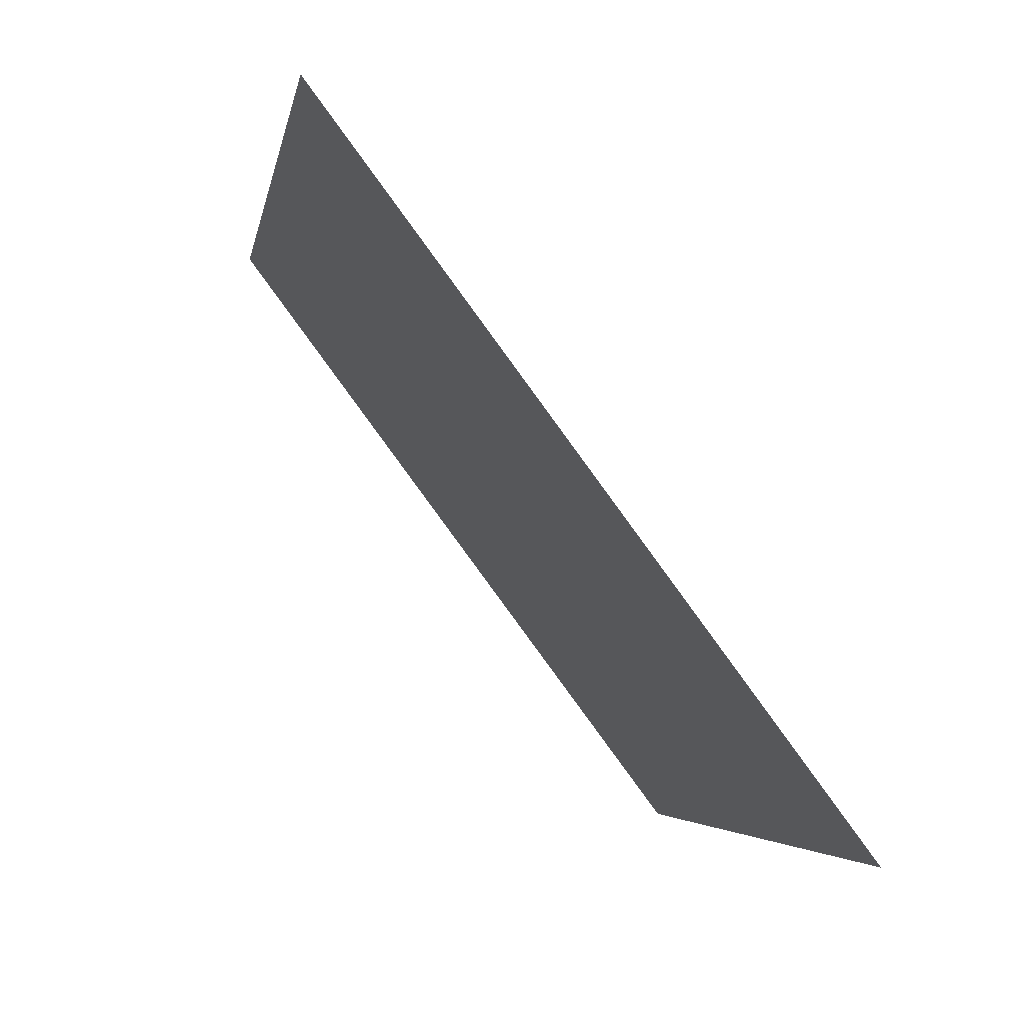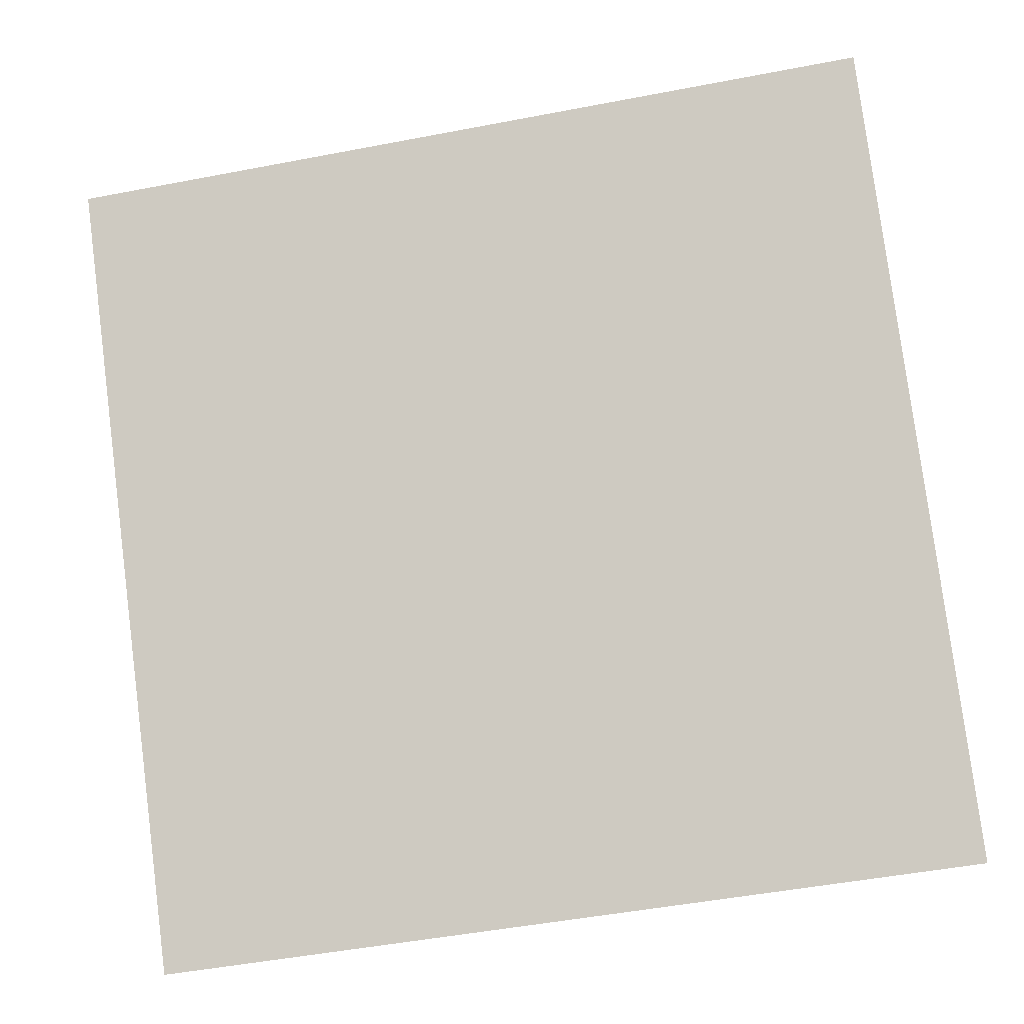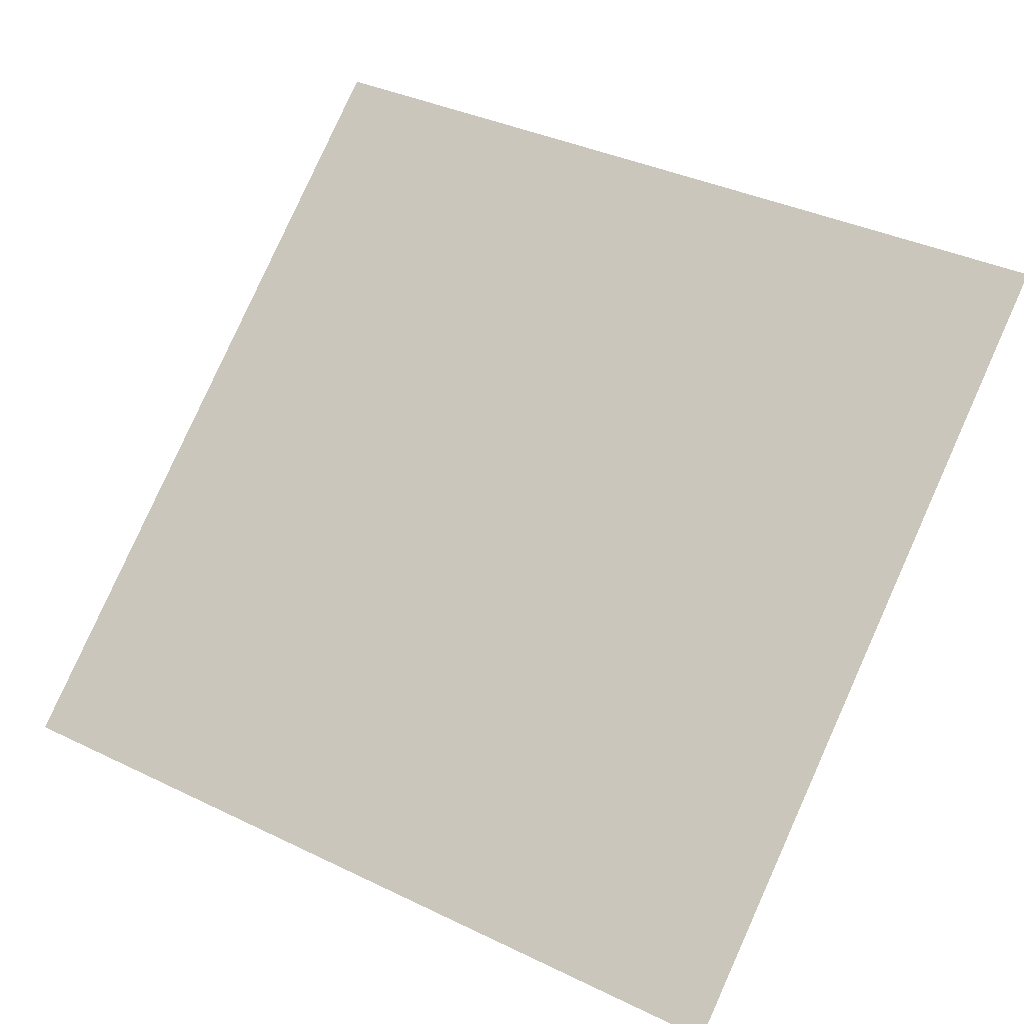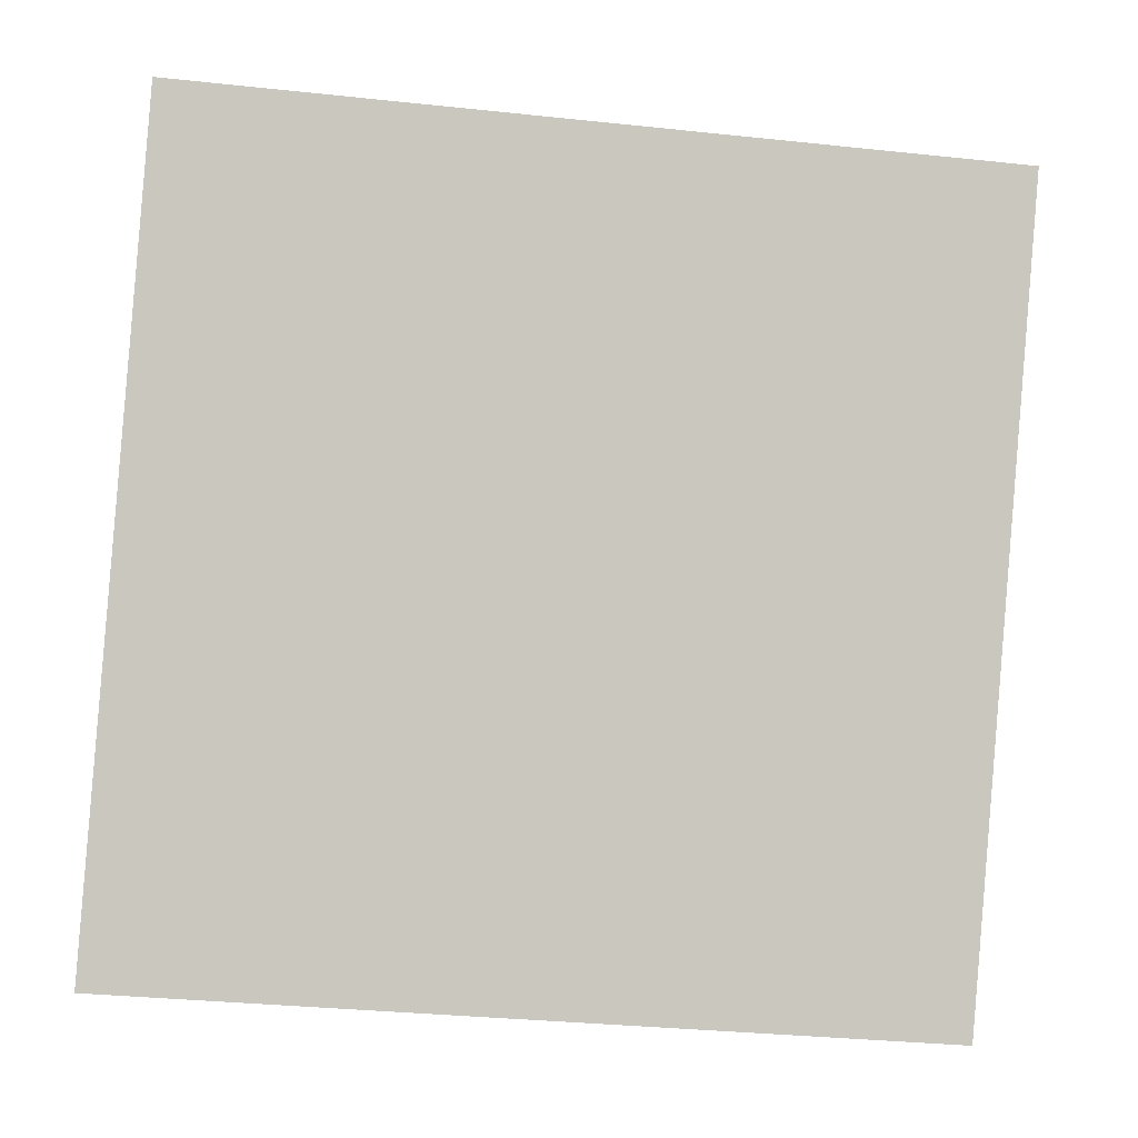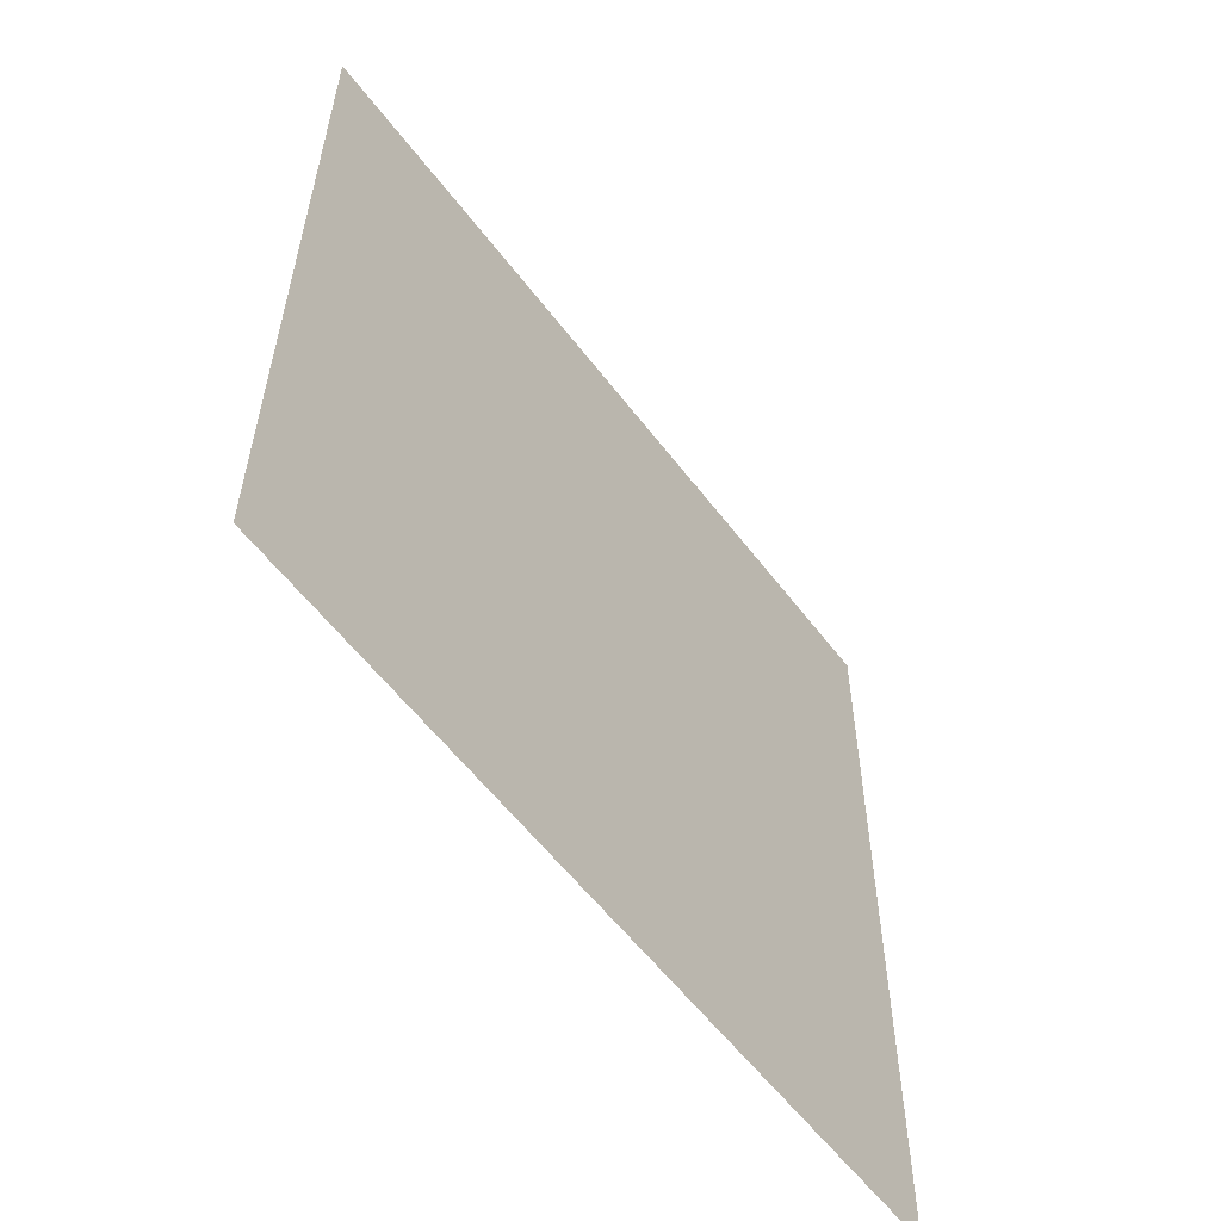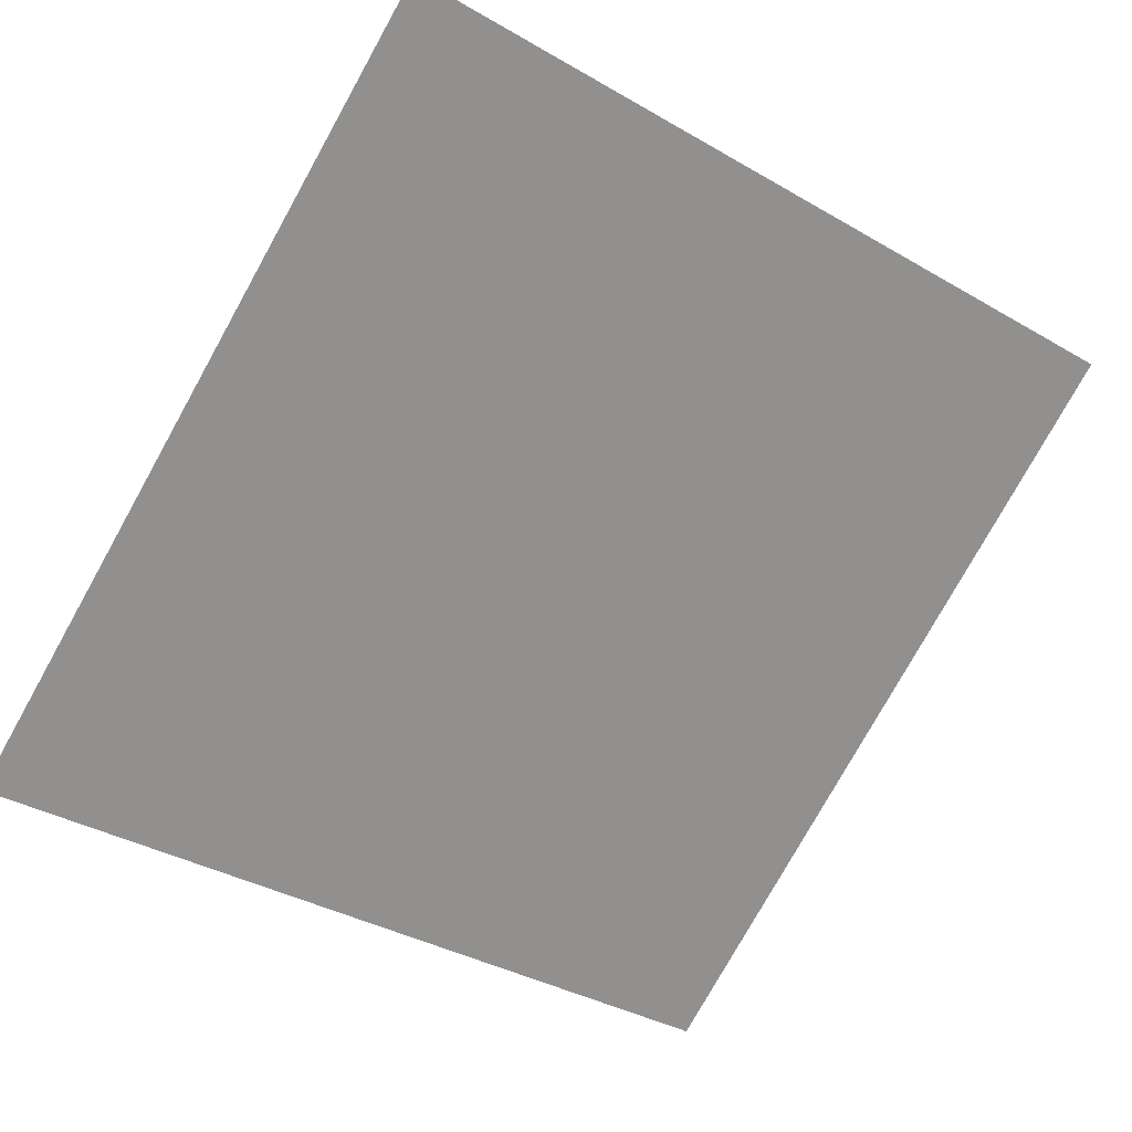
<metadata>
{"format":"obj","ext":"obj","renderer":"f3d","projection":"perspective","resolution":1024,"background":"white","views":[{"elev":-3.9,"azim":-100.9,"up":"+Z"},{"elev":-46.9,"azim":-169.4,"up":"+Z"},{"elev":40.0,"azim":-147.8,"up":"+Y"},{"elev":-38.1,"azim":170.6,"up":"+Z"},{"elev":32.9,"azim":-91.2,"up":"+Z"},{"elev":-34.6,"azim":-36.2,"up":"+Y"}]}
</metadata>
<code>
v 0.13 0.9558 0.7372
v 0.1235 0.956 0.7373
v 0.1236 0.9599 0.7426
v 0.1301 0.9598 0.7425
f 4 3 2 1

</code>
